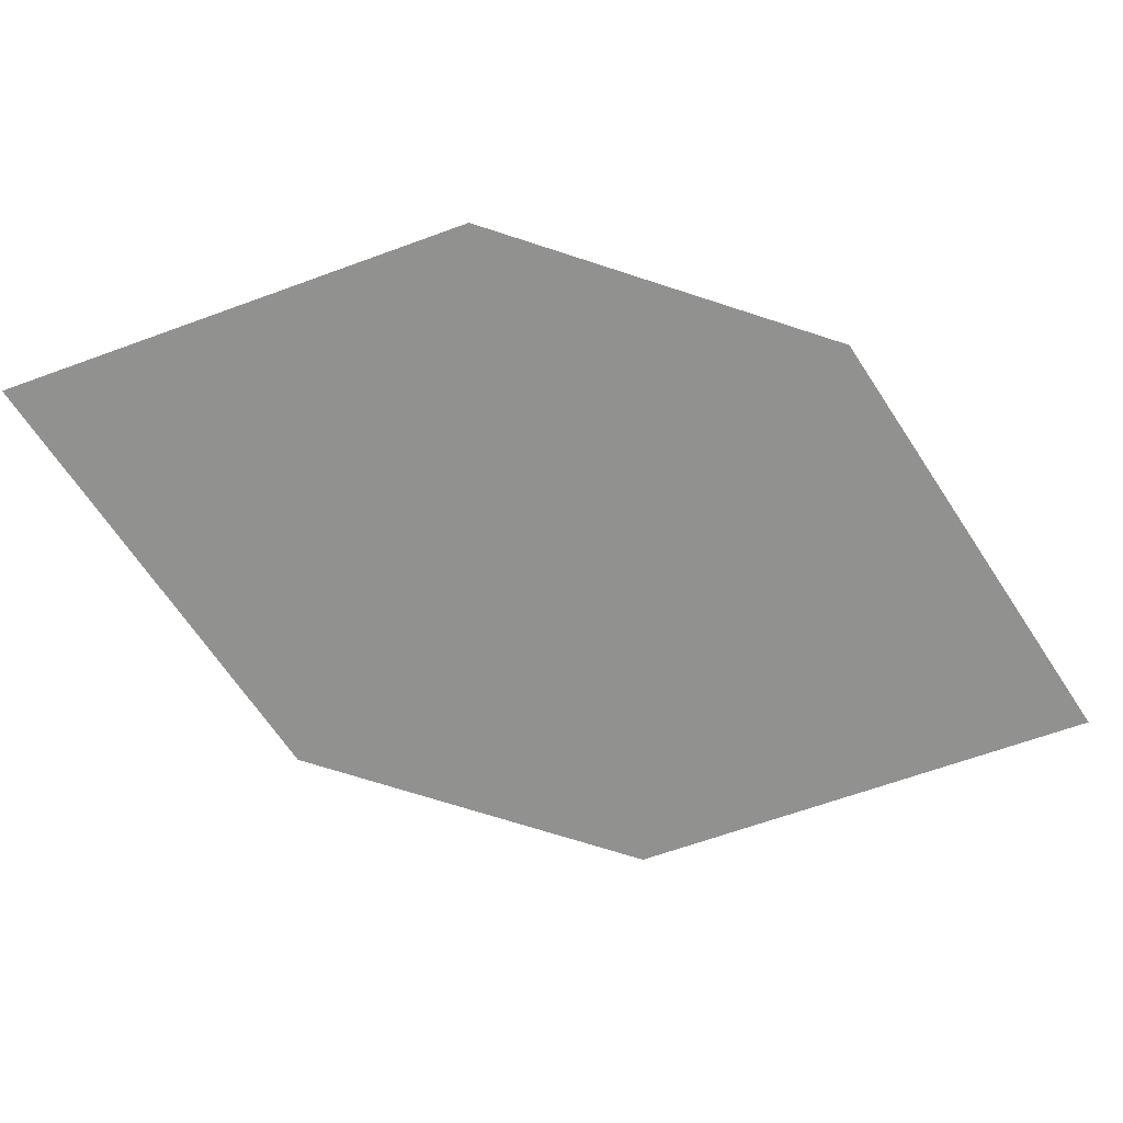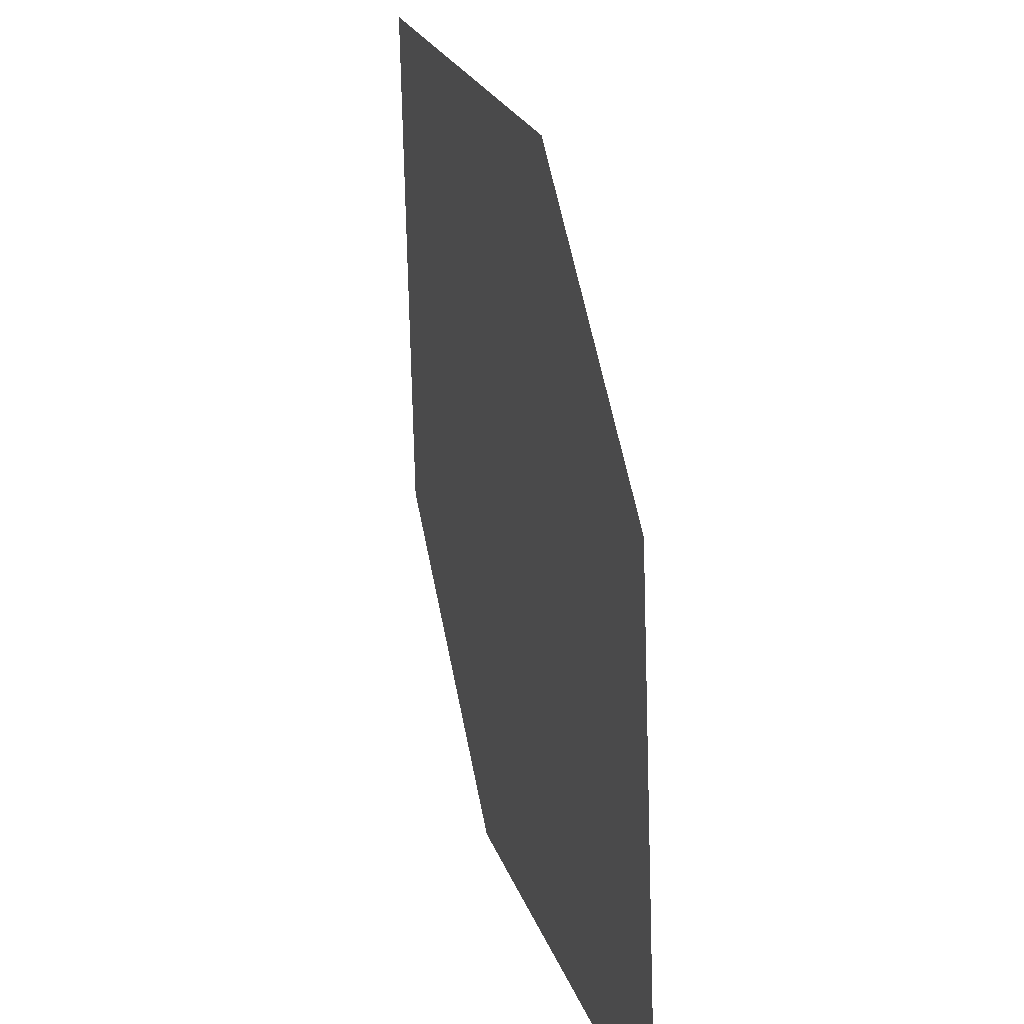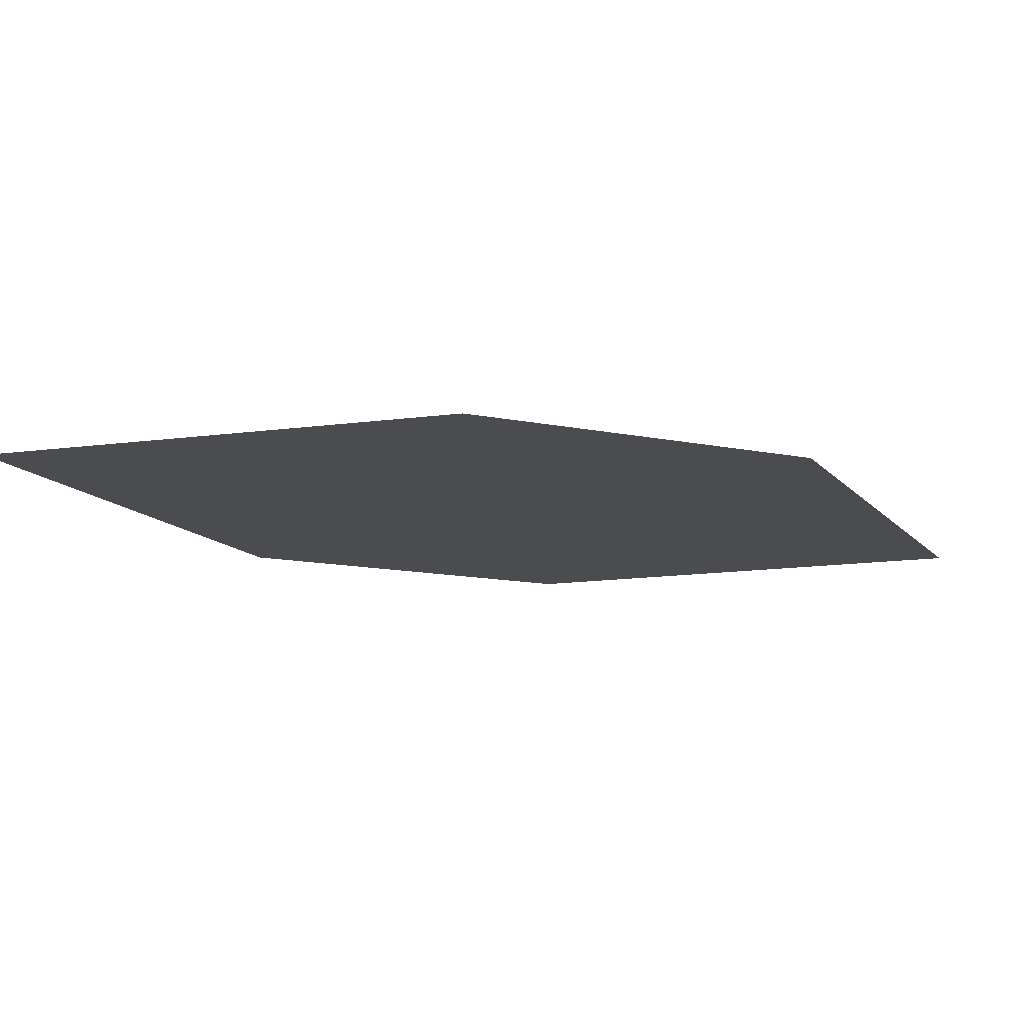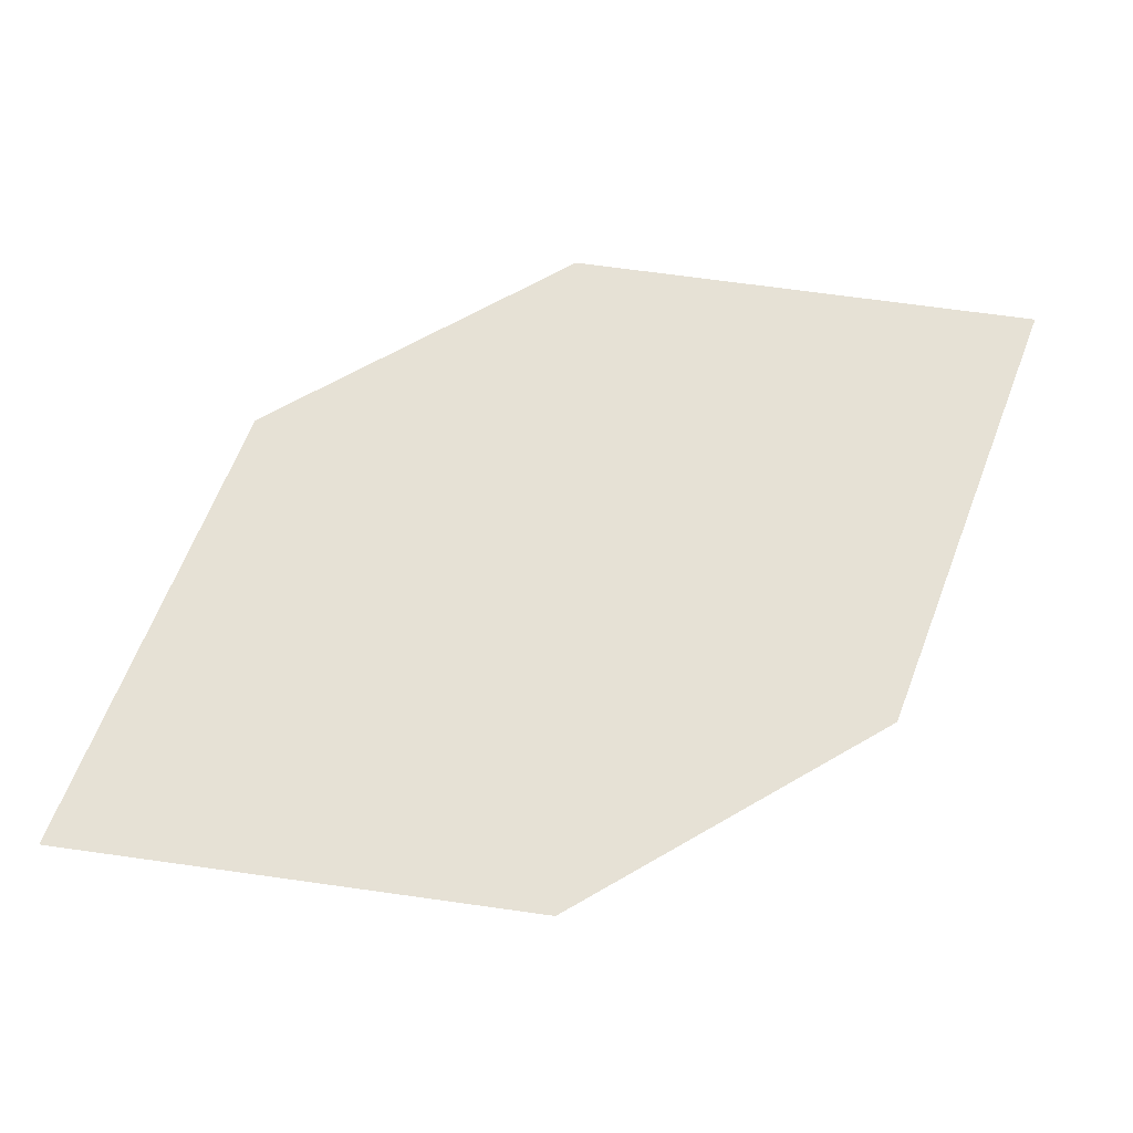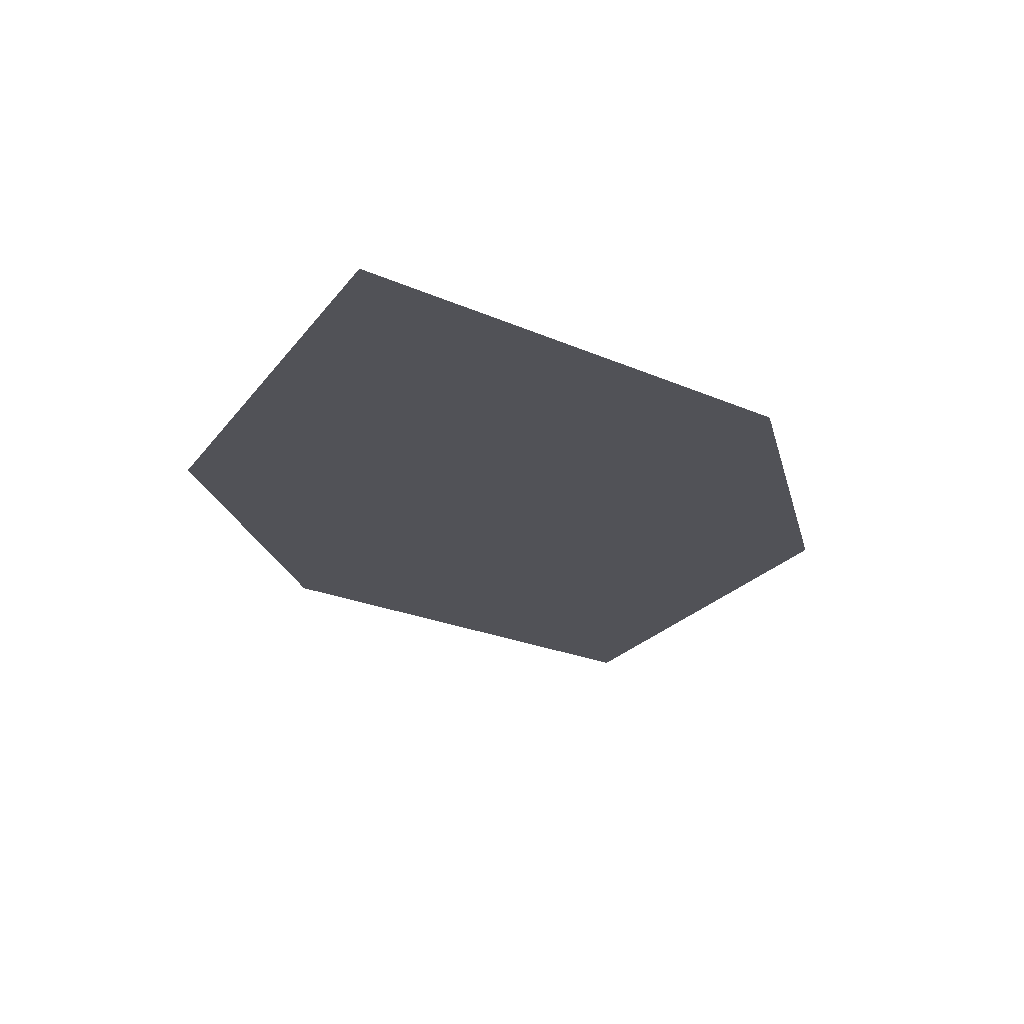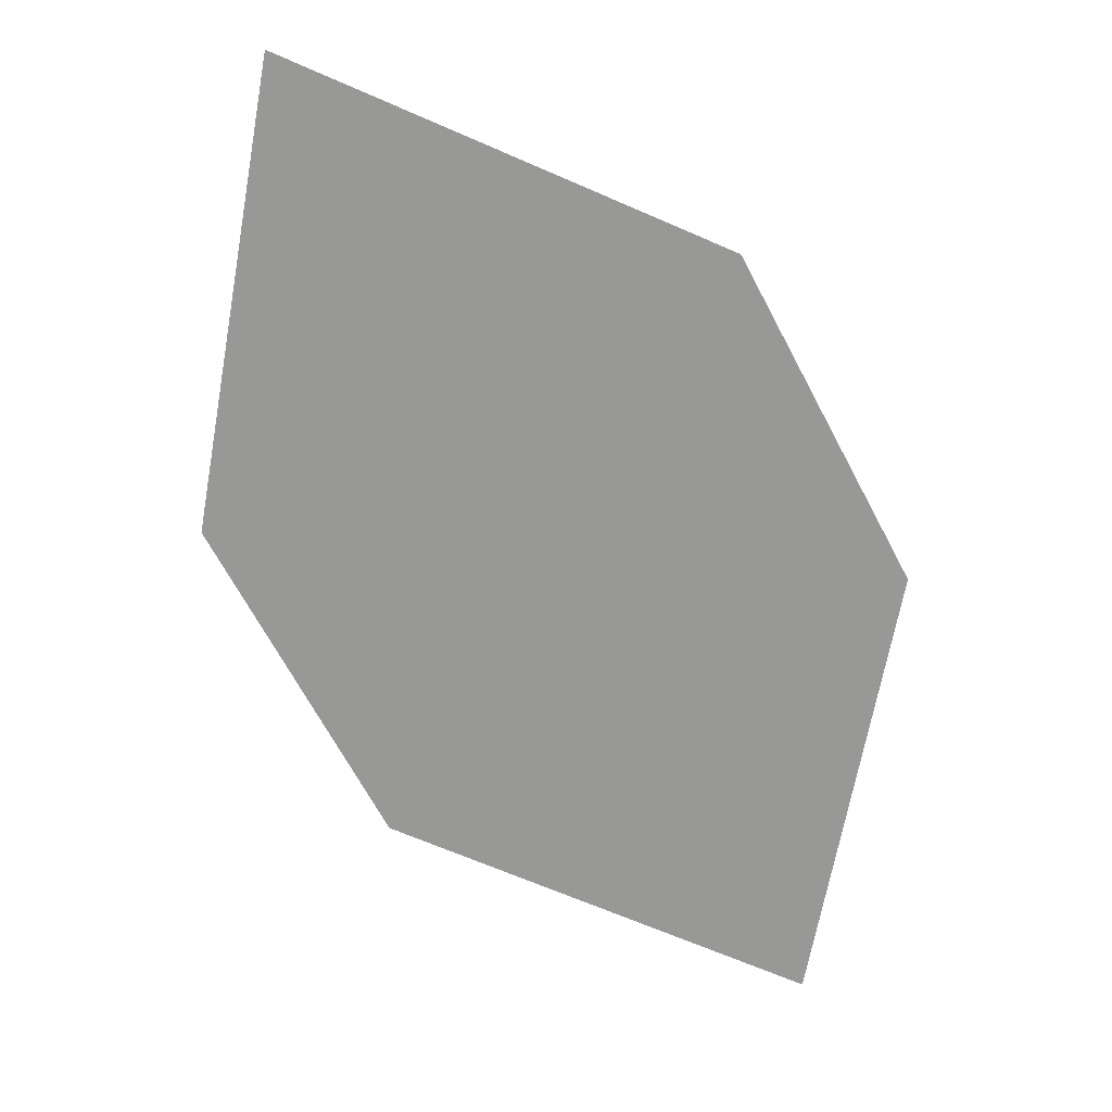
<metadata>
{"format":"obj","ext":"obj","renderer":"f3d","projection":"perspective","resolution":1024,"background":"white","views":[{"elev":-65.3,"azim":-155.1,"up":"+Z"},{"elev":18.6,"azim":-107.1,"up":"+Y"},{"elev":-15.7,"azim":18.2,"up":"+Z"},{"elev":65.1,"azim":-167.5,"up":"+Z"},{"elev":-22.5,"azim":-34.0,"up":"+Z"},{"elev":-67.5,"azim":161.2,"up":"+Z"}]}
</metadata>
<code>
o leaves
v 0.1344 0.1368 0.6491
v 0.1911 0.1413 0.6496
v 0.2237 0.1717 0.6503
v 0.232 0.2279 0.6513
v 0.1753 0.2234 0.6507
v 0.1428 0.193 0.65
f 1 2 3 4
f 1 4 5 6

</code>
